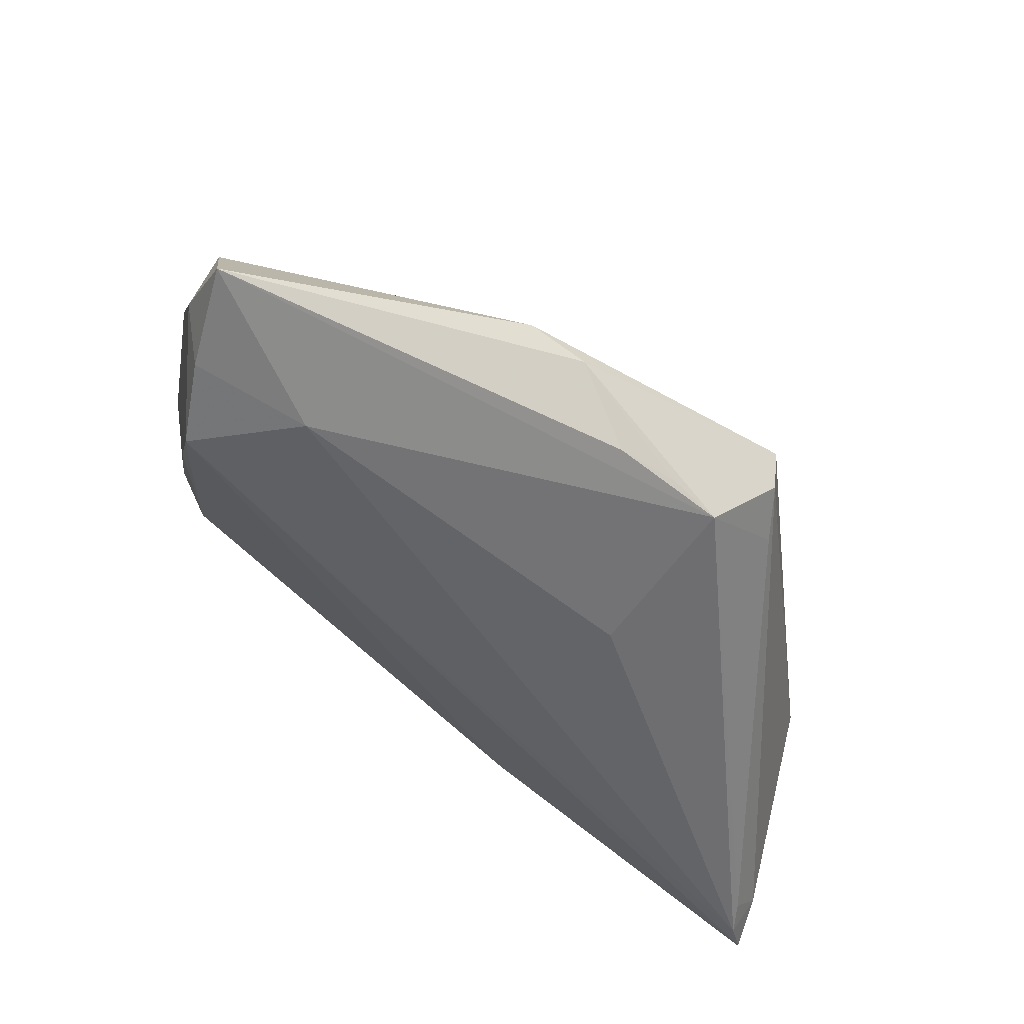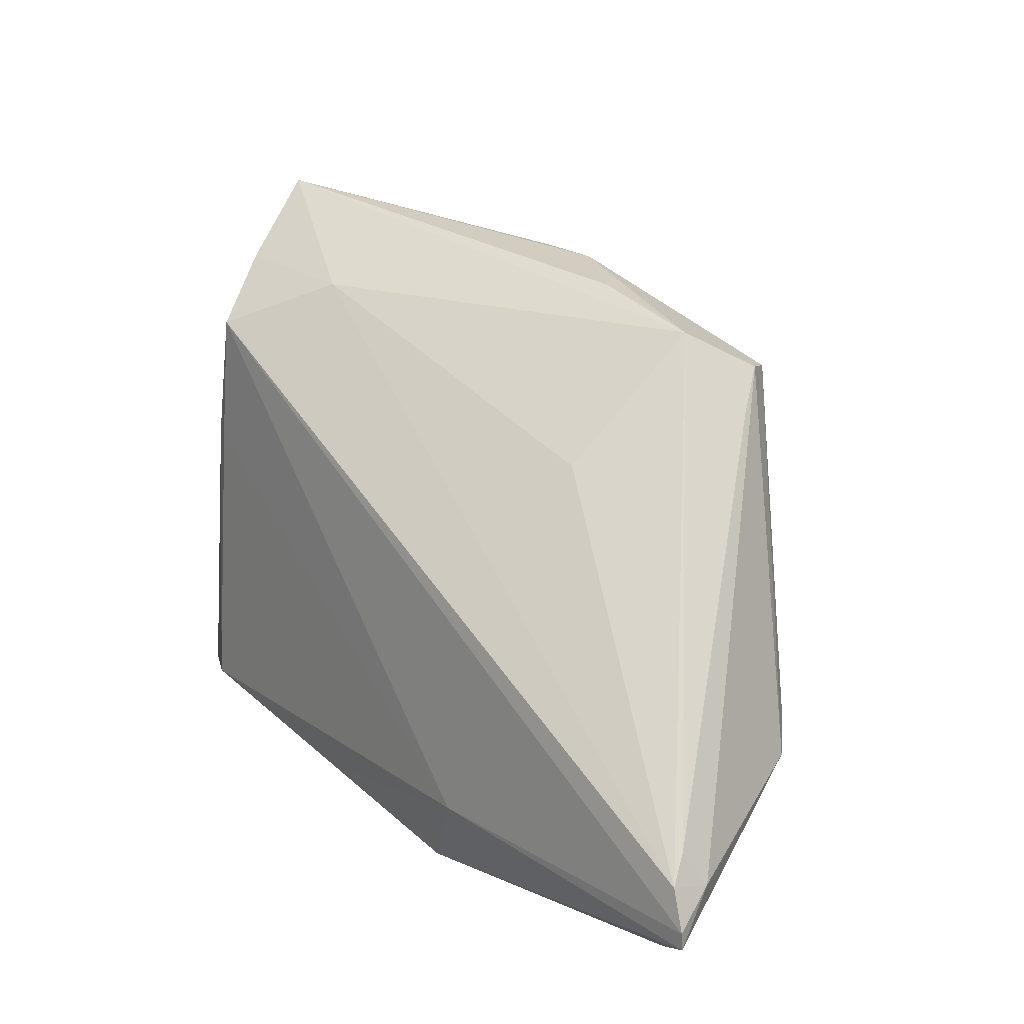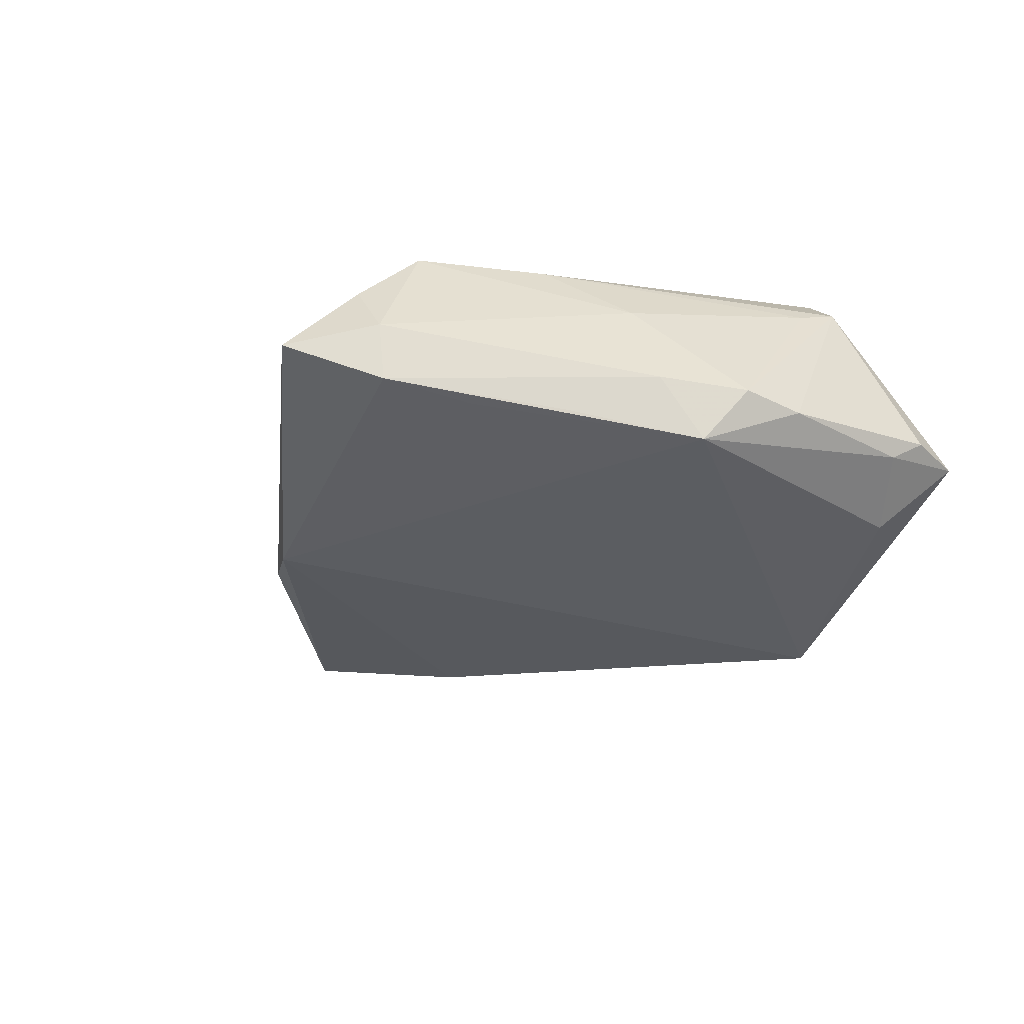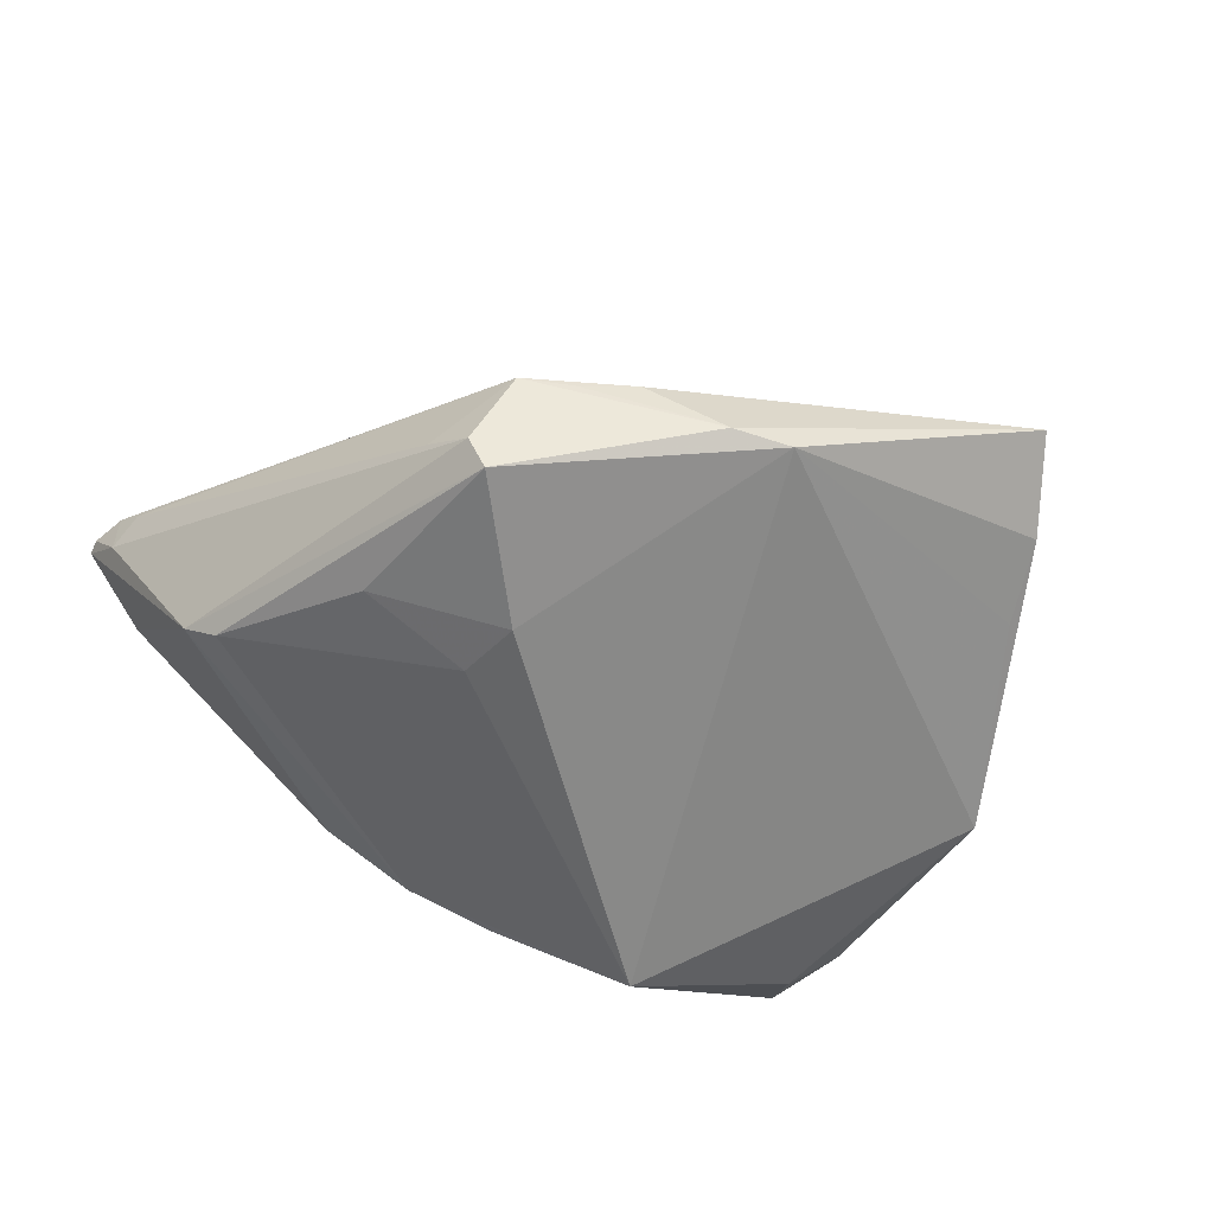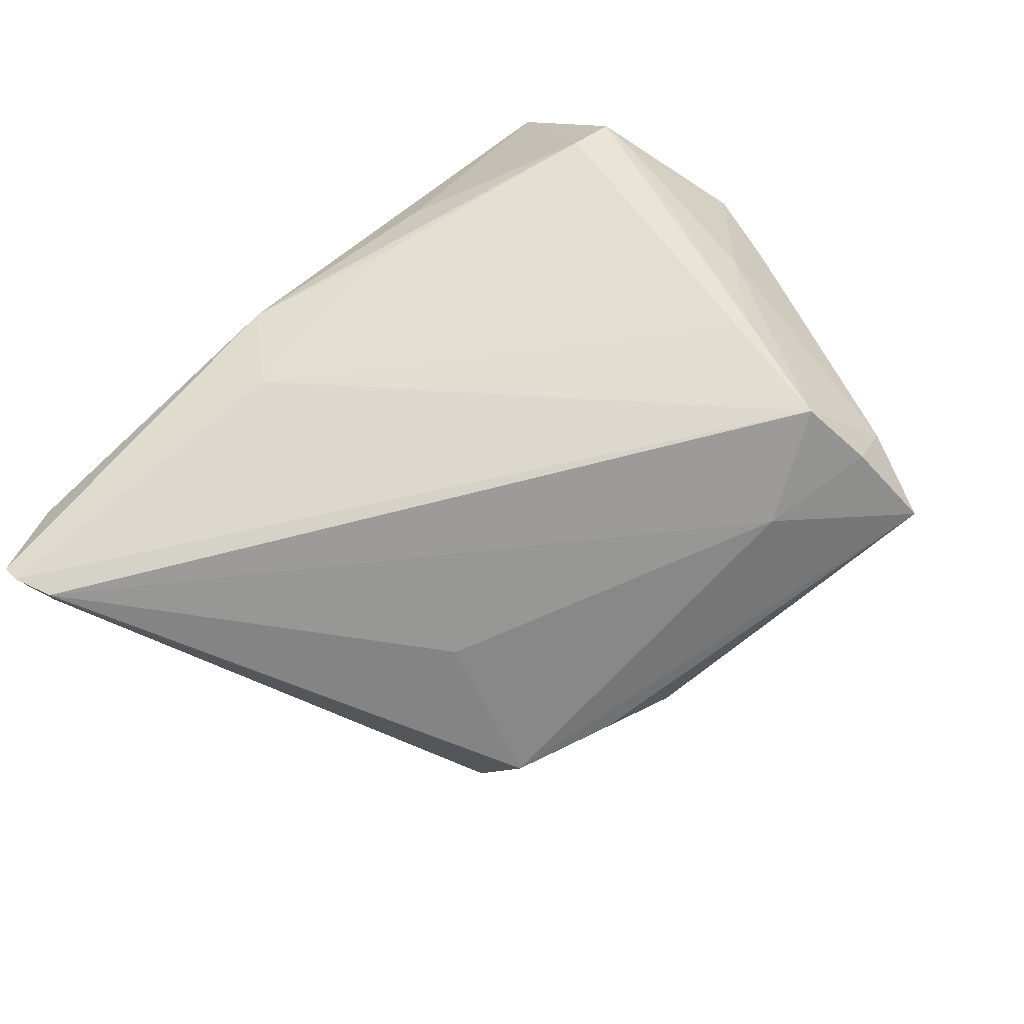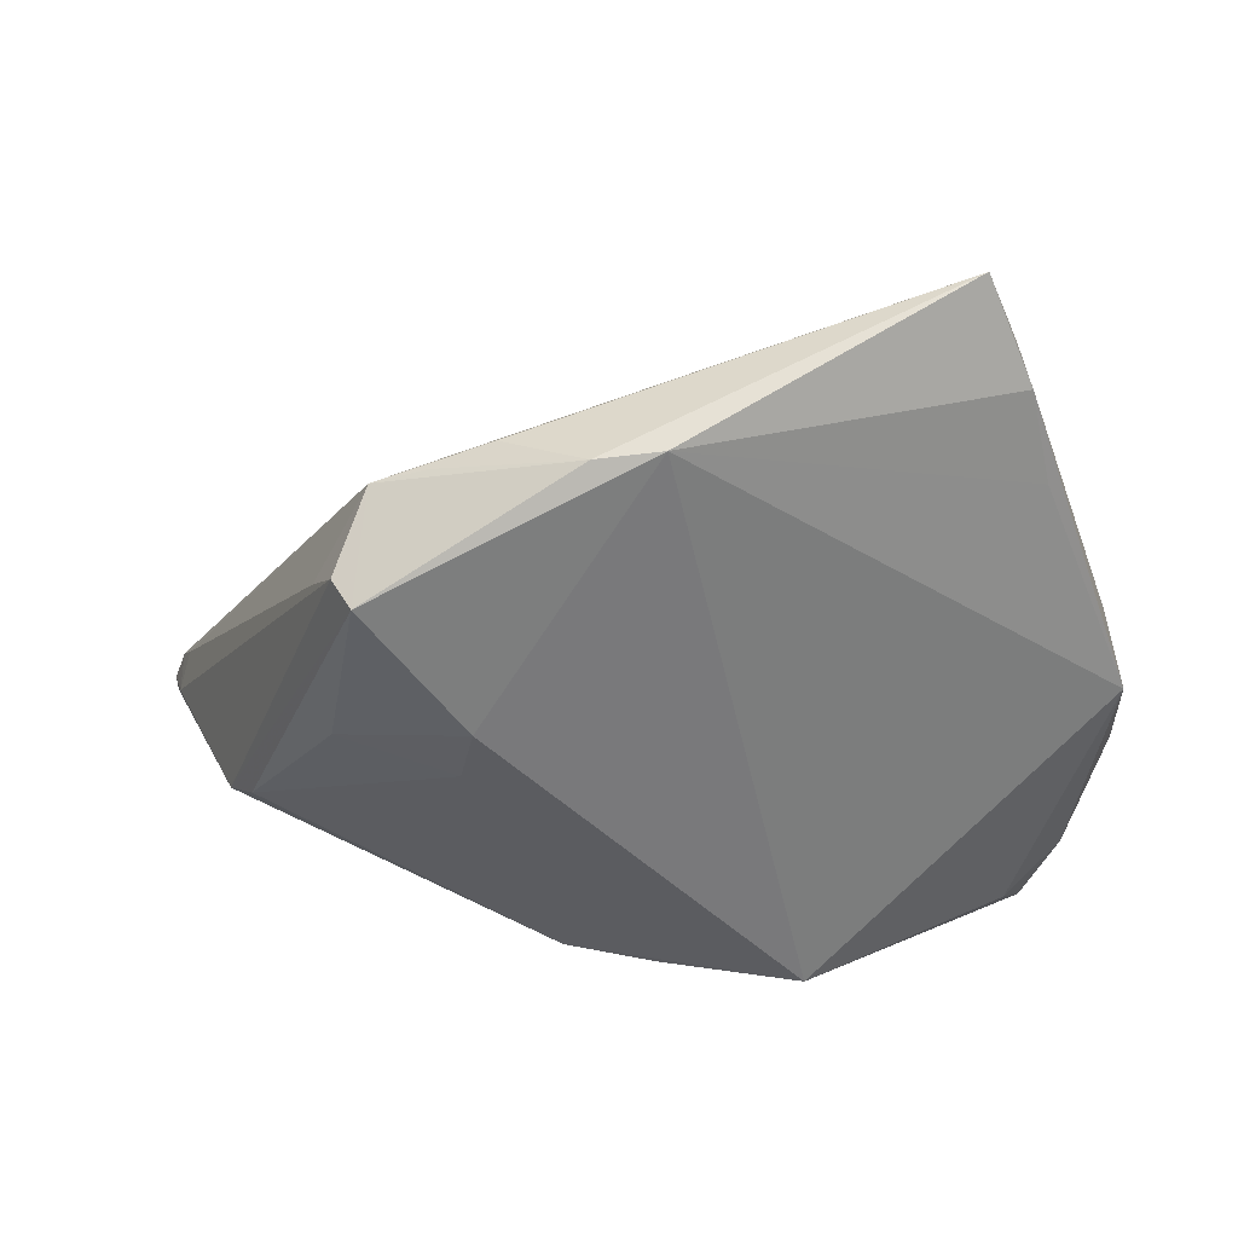
<metadata>
{"format":"obj","ext":"obj","renderer":"f3d","projection":"perspective","resolution":1024,"background":"white","views":[{"elev":71.2,"azim":36.5,"up":"+Y"},{"elev":11.4,"azim":50.1,"up":"+Y"},{"elev":-14.8,"azim":-109.4,"up":"+Z"},{"elev":-57.6,"azim":151.7,"up":"+Z"},{"elev":72.6,"azim":133.7,"up":"+Z"},{"elev":45.3,"azim":-178.2,"up":"+Y"}]}
</metadata>
<code>
v 0.044 -0.02341 -0.005203
v -0.04729 -0.02199 0.01543
v -0.03637 0.04201 0.007895
v 0.05424 -0.03038 0.02239
v 0.01195 0.03031 -0.005564
v -0.04408 0.02054 0.000488
v -0.05469 -0.004608 -0.004364
v 0.01497 -0.03164 0.02274
v -0.04088 -0.02667 0.01959
v -0.01147 -0.03389 0.01978
v 0.05588 -0.03506 0.02274
v 0.05577 -0.03702 0.02254
v 0.02803 0.02071 -0.01585
v -0.03225 0.02382 0.02274
v -0.05268 -4.391e-05 0.003461
v -0.004725 -0.03861 -0.01674
v -0.02011 0.02922 0.01387
v -0.00505 0.03405 -0.01079
v 0.02968 -0.002126 -0.01586
v -0.03492 0.008402 0.02189
v 0.04084 -0.02027 -0.008581
v -0.04497 0.0001947 0.01413
v 0.04659 -0.04106 0.01659
v 0.05406 -0.03137 0.01717
v -0.01953 -0.03724 0.01446
v 0.0187 0.02762 -0.006991
v 0.01591 -0.004068 -0.01961
v -0.04712 -0.02649 0.01623
v 0.02486 0.02533 -0.006793
v 0.01417 0.004531 -0.02166
v -0.04908 0.01059 -0.00066
v 0.01679 -0.04201 -0.006094
v 0.006046 -0.04017 -0.01342
v -0.0368 0.008611 0.02119
v 0.02142 0.01003 0.008493
v -0.05588 -0.00996 0.001863
v 0.00783 -0.04042 0.01887
v -0.03452 0.03223 0.01632
v -0.04434 -0.03345 -0.01017
v -0.04047 0.03109 0.01047
v -0.05123 -0.03185 -0.003016
v -0.05528 -0.01689 -7.212e-05
v -0.05082 -0.0361 -0.0008523
v -0.04744 -0.04201 -0.002802
v -0.04163 0.0308 0.003317
v 0.03071 0.01567 -0.01157
v 0.002406 0.03299 -0.01108
v -0.02135 -0.03373 -0.02274
v 0.0528 -0.02728 0.01974
v 0.02563 0.02031 -0.01969
f 17 29 3
f 48 7 18
f 18 45 3
f 50 29 13
f 27 21 48
f 3 45 40
f 28 44 9
f 38 17 3
f 38 14 17
f 3 40 38
f 38 40 14
f 8 37 12
f 39 7 48
f 48 44 39
f 25 37 9
f 9 44 25
f 25 44 37
f 31 45 7
f 48 18 30
f 30 18 50
f 30 27 48
f 7 45 6
f 6 18 7
f 45 18 6
f 47 29 50
f 50 18 47
f 47 18 3
f 1 21 50
f 50 13 1
f 29 17 35
f 46 13 29
f 29 49 46
f 17 14 4
f 4 35 17
f 4 49 29
f 29 35 4
f 15 40 45
f 45 31 15
f 15 7 36
f 15 31 7
f 22 15 36
f 14 40 22
f 40 15 22
f 34 28 9
f 14 22 34
f 44 28 43
f 9 37 10
f 10 8 9
f 37 8 10
f 48 21 33
f 21 1 33
f 37 44 23
f 12 37 23
f 23 1 12
f 21 27 19
f 27 30 19
f 50 21 19
f 19 30 50
f 3 29 5
f 5 47 3
f 11 4 14
f 11 8 12
f 14 8 11
f 24 1 13
f 13 46 24
f 24 46 49
f 49 4 24
f 4 11 24
f 12 1 24
f 24 11 12
f 20 34 9
f 14 34 20
f 9 8 20
f 20 8 14
f 28 34 2
f 2 34 22
f 36 28 2
f 2 22 36
f 36 7 42
f 42 28 36
f 42 43 28
f 16 44 48
f 48 33 16
f 16 33 44
f 32 23 44
f 44 33 32
f 32 33 1
f 1 23 32
f 29 47 26
f 26 5 29
f 47 5 26
f 41 42 7
f 43 42 41
f 7 39 41
f 41 39 44
f 44 43 41

</code>
